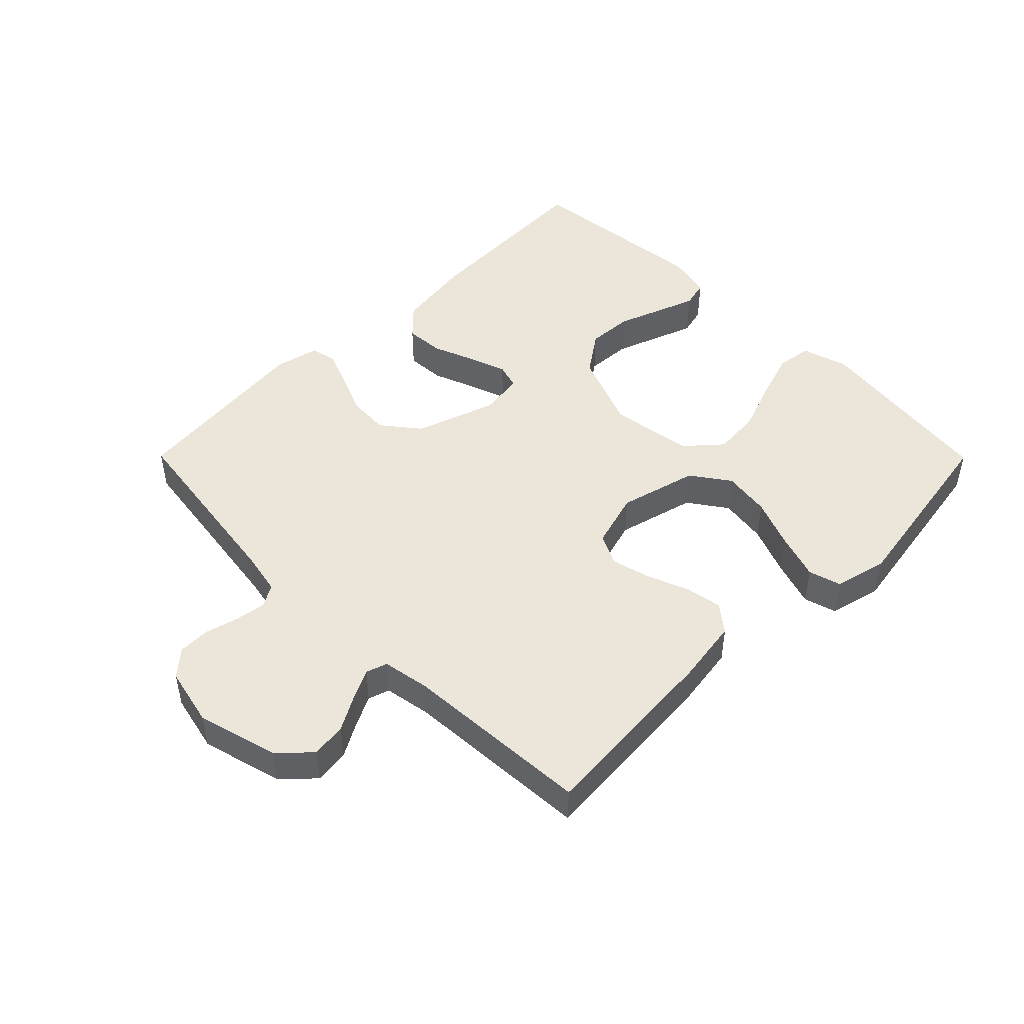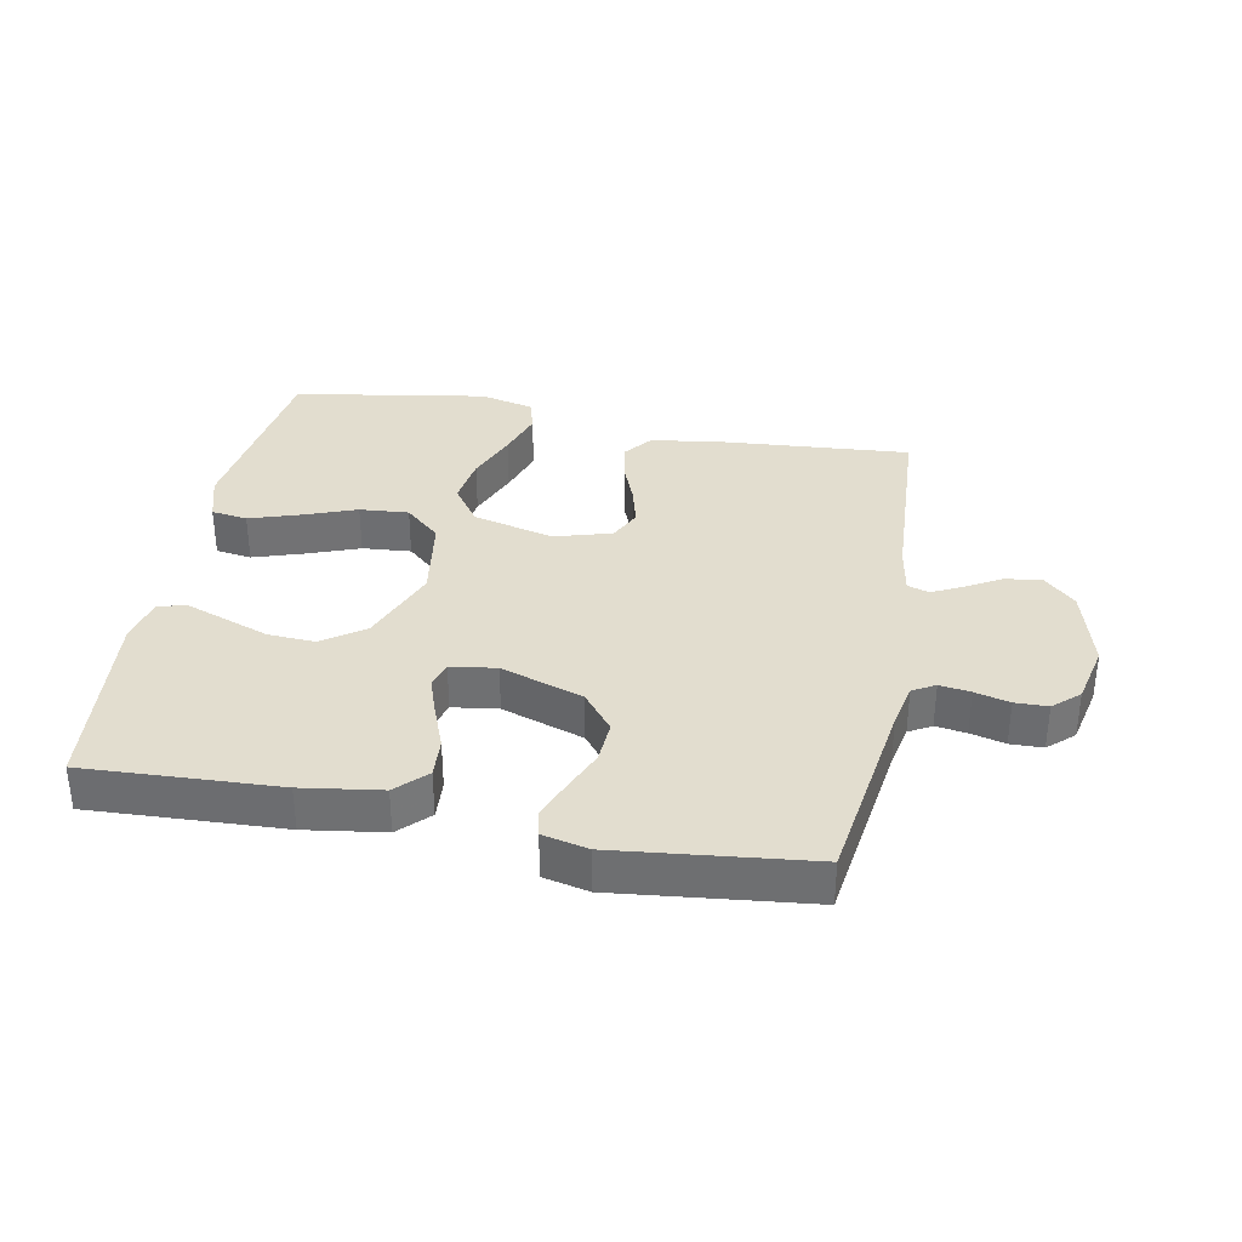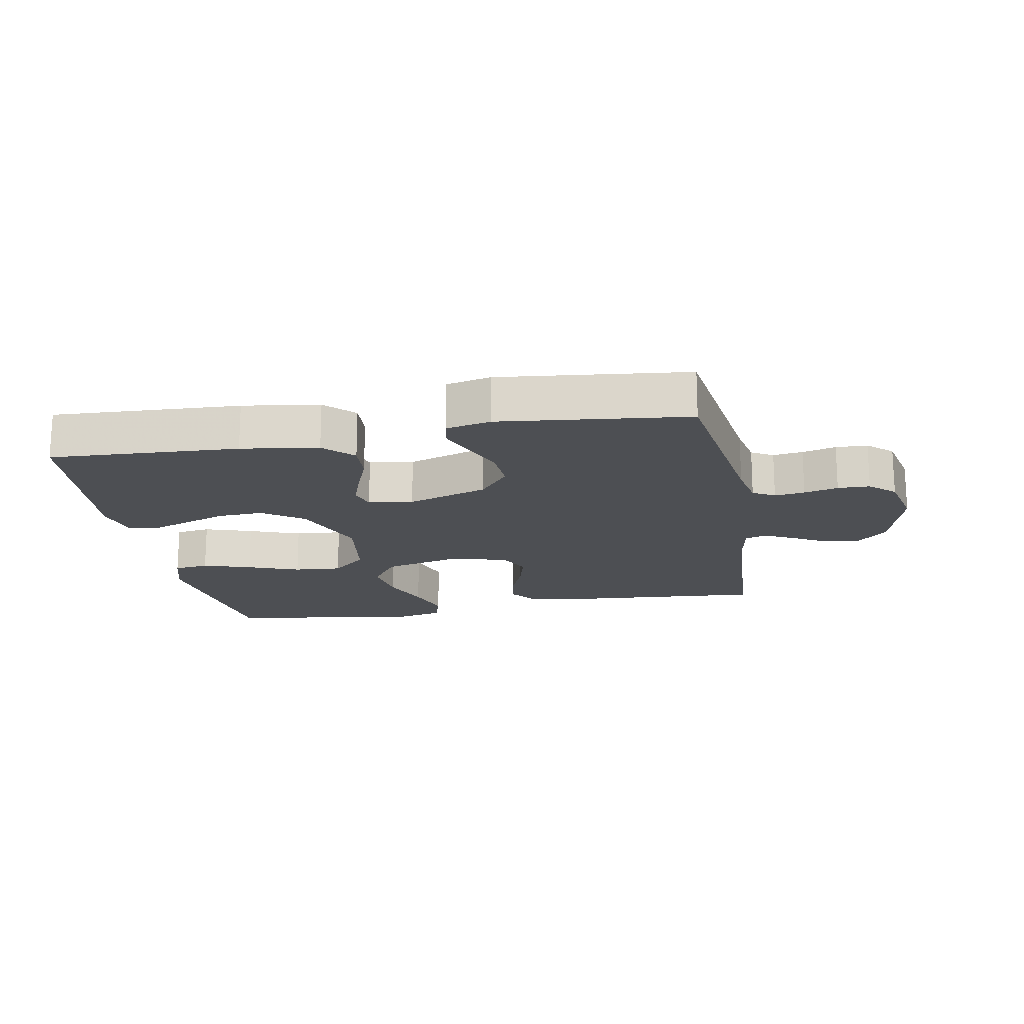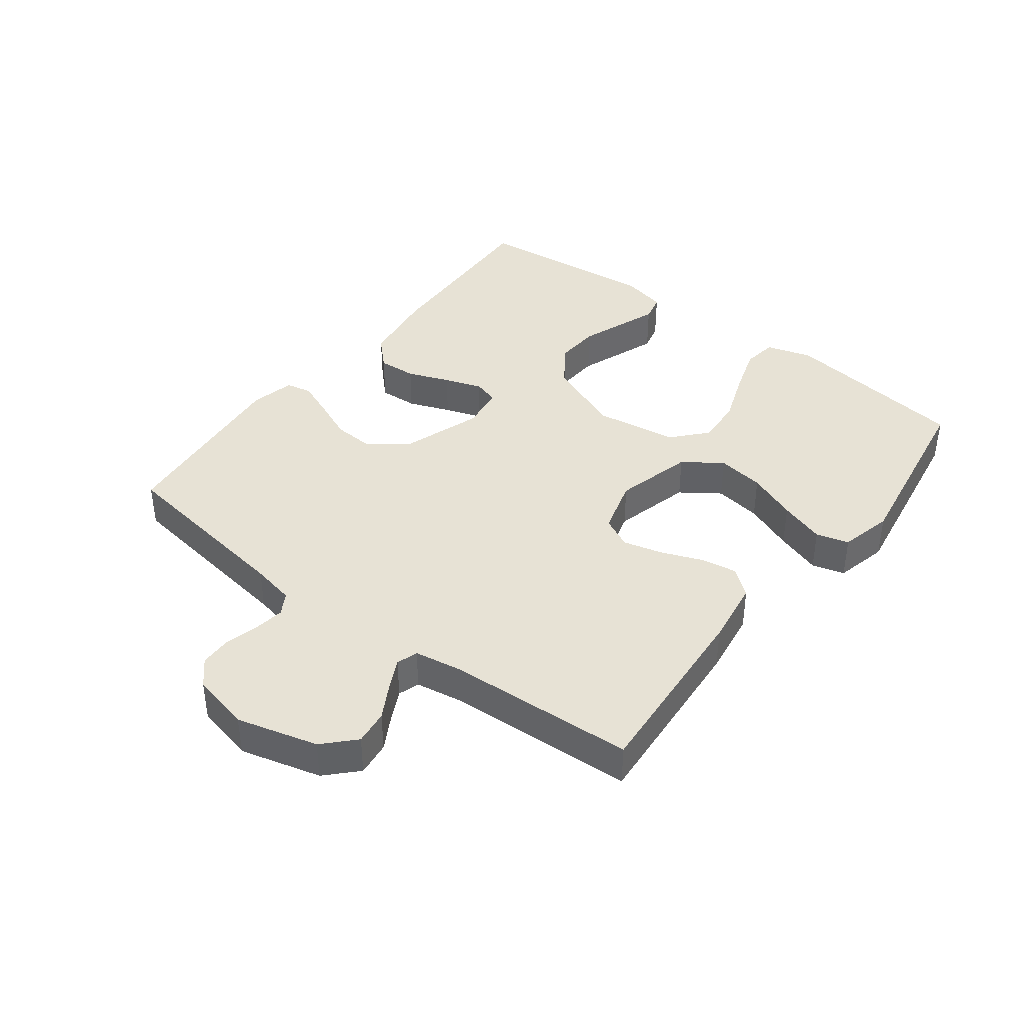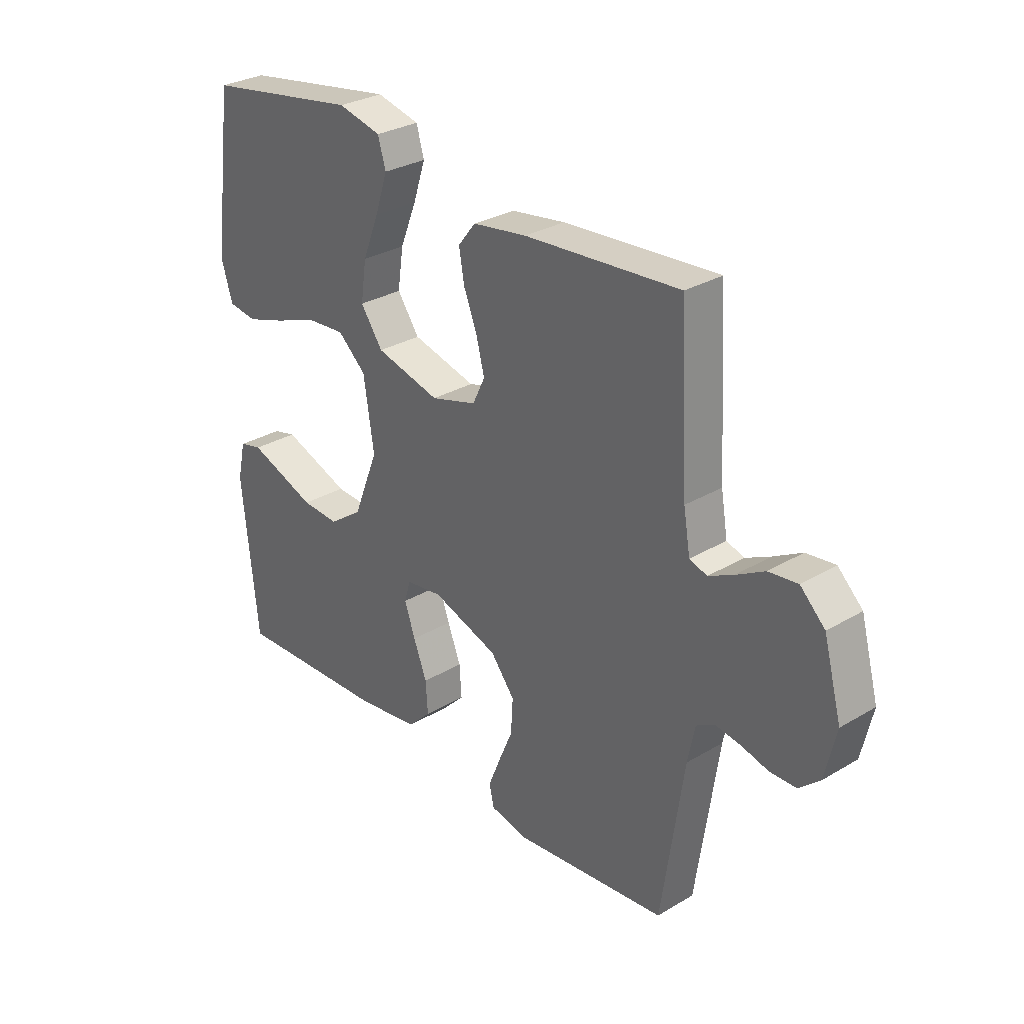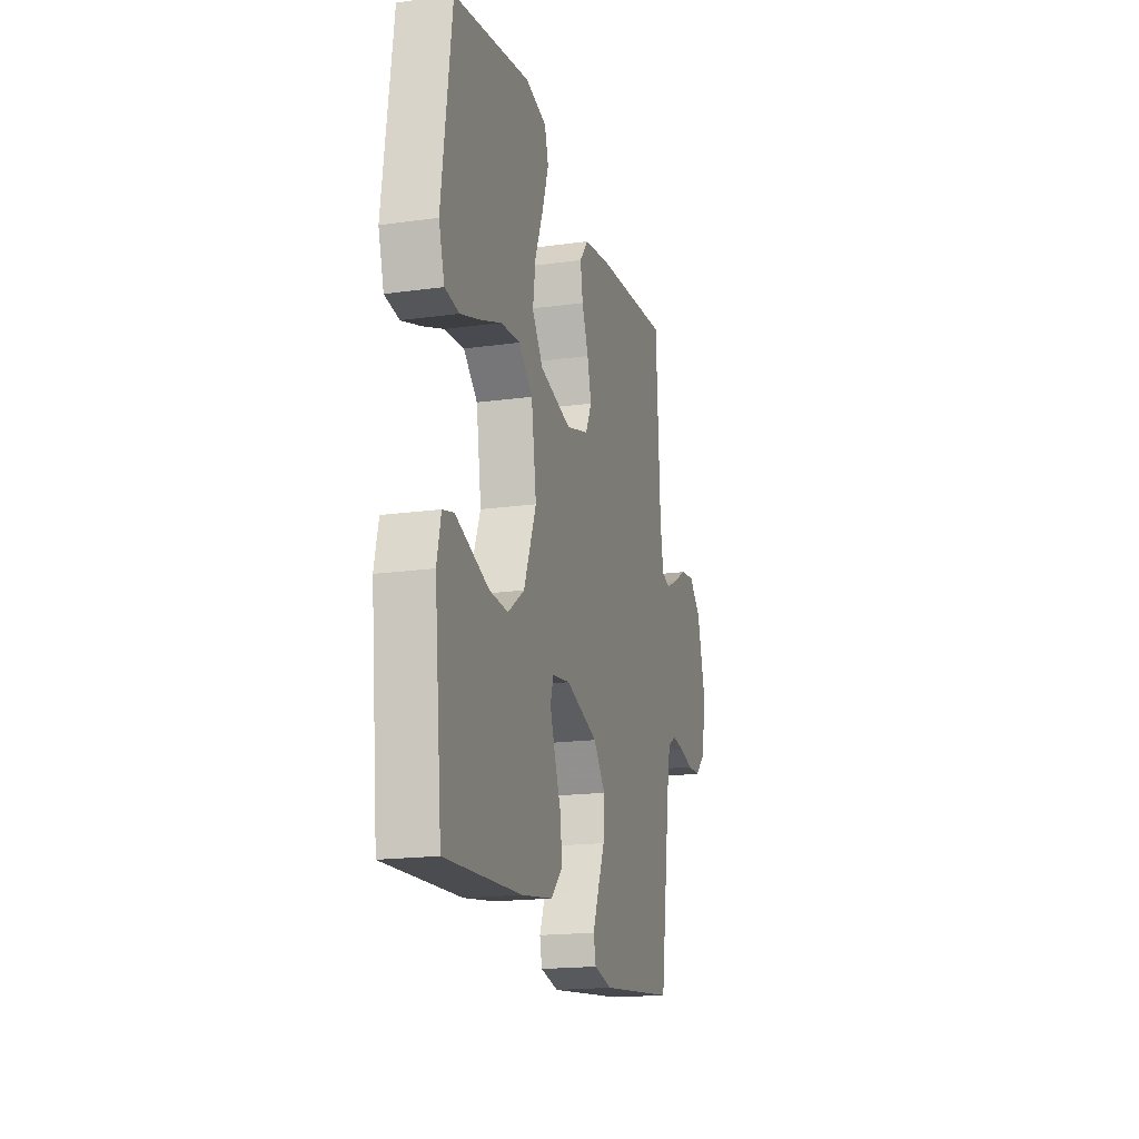
<metadata>
{"format":"obj","ext":"obj","renderer":"f3d","projection":"perspective","resolution":1024,"background":"white","views":[{"elev":47.5,"azim":-44.8,"up":"+Y"},{"elev":34.8,"azim":-169.2,"up":"+Y"},{"elev":-17.7,"azim":-169.7,"up":"+Y"},{"elev":40.3,"azim":-52.5,"up":"+Y"},{"elev":30.0,"azim":-130.9,"up":"+Z"},{"elev":-17.9,"azim":105.2,"up":"+Z"}]}
</metadata>
<code>
v 0.5 0.07 -0.5
v 0.2 0.07 -0.486
v 0.077 0.07 -0.468
v 0.032 0.07 -0.423
v 0.036 0.07 -0.361
v 0.062 0.07 -0.294
v 0.083 0.07 -0.234
v 0.071 0.07 -0.193
v 0 0.07 -0.183
v -0.128 0.07 -0.226
v -0.175 0.07 -0.285
v -0.171 0.07 -0.352
v -0.143 0.07 -0.418
v -0.12 0.07 -0.476
v -0.129 0.07 -0.517
v -0.2 0.07 -0.533
v -0.5 0.07 -0.5
v -0.543 0.07 -0.2
v -0.557 0.07 -0.13
v -0.592 0.07 -0.11
v -0.64 0.07 -0.117
v -0.694 0.07 -0.131
v -0.745 0.07 -0.13
v -0.785 0.07 -0.094
v -0.806 0.07 0
v -0.771 0.07 0.129
v -0.723 0.07 0.175
v -0.667 0.07 0.168
v -0.612 0.07 0.137
v -0.564 0.07 0.113
v -0.53 0.07 0.124
v -0.517 0.07 0.2
v -0.5 0.07 0.5
v -0.2 0.07 0.477
v -0.095 0.07 0.461
v -0.061 0.07 0.418
v -0.071 0.07 0.36
v -0.097 0.07 0.294
v -0.113 0.07 0.232
v -0.089 0.07 0.182
v 0 0.07 0.156
v 0.125 0.07 0.188
v 0.168 0.07 0.249
v 0.157 0.07 0.325
v 0.125 0.07 0.405
v 0.101 0.07 0.478
v 0.116 0.07 0.53
v 0.2 0.07 0.55
v 0.5 0.07 0.5
v 0.54 0.07 0.2
v 0.518 0.07 0.127
v 0.462 0.07 0.119
v 0.385 0.07 0.144
v 0.302 0.07 0.175
v 0.226 0.07 0.181
v 0.171 0.07 0.132
v 0.151 0.07 0
v 0.2 0.07 -0.124
v 0.265 0.07 -0.17
v 0.338 0.07 -0.166
v 0.409 0.07 -0.14
v 0.47 0.07 -0.118
v 0.514 0.07 -0.129
v 0.53 0.07 -0.2
v 0.5 0 -0.5
v 0.2 0 -0.486
v 0.077 0 -0.468
v 0.032 0 -0.423
v 0.036 0 -0.361
v 0.062 0 -0.294
v 0.083 0 -0.234
v 0.071 0 -0.193
v 0 0 -0.183
v -0.128 0 -0.226
v -0.175 0 -0.285
v -0.171 0 -0.352
v -0.143 0 -0.418
v -0.12 0 -0.476
v -0.129 0 -0.517
v -0.2 0 -0.533
v -0.5 0 -0.5
v -0.543 0 -0.2
v -0.557 0 -0.13
v -0.592 0 -0.11
v -0.64 0 -0.117
v -0.694 0 -0.131
v -0.745 0 -0.13
v -0.785 0 -0.094
v -0.806 0 0
v -0.771 0 0.129
v -0.723 0 0.175
v -0.667 0 0.168
v -0.612 0 0.137
v -0.564 0 0.113
v -0.53 0 0.124
v -0.517 0 0.2
v -0.5 0 0.5
v -0.2 0 0.477
v -0.095 0 0.461
v -0.061 0 0.418
v -0.071 0 0.36
v -0.097 0 0.294
v -0.113 0 0.232
v -0.089 0 0.182
v 0 0 0.156
v 0.125 0 0.188
v 0.168 0 0.249
v 0.157 0 0.325
v 0.125 0 0.405
v 0.101 0 0.478
v 0.116 0 0.53
v 0.2 0 0.55
v 0.5 0 0.5
v 0.54 0 0.2
v 0.518 0 0.127
v 0.462 0 0.119
v 0.385 0 0.144
v 0.302 0 0.175
v 0.226 0 0.181
v 0.171 0 0.132
v 0.151 0 0
v 0.2 0 -0.124
v 0.265 0 -0.17
v 0.338 0 -0.166
v 0.409 0 -0.14
v 0.47 0 -0.118
v 0.514 0 -0.129
v 0.53 0 -0.2
f 60 61 62 63
f 60 63 64 1
f 51 52 53 54
f 49 50 51 54
f 49 54 55
f 48 49 55 56
f 44 45 46 47
f 44 47 48
f 43 44 48
f 35 36 37 38
f 35 38 39
f 32 33 34 35
f 31 32 35 39
f 30 31 39 40
f 26 27 28 29
f 26 29 30
f 25 26 30
f 21 22 23 24
f 20 21 24 25
f 15 16 17 18
f 15 18 19
f 12 13 14 15
f 12 15 19
f 11 12 19
f 10 11 19 20
f 3 4 5 6
f 3 6 7
f 2 3 7
f 59 60 1 2
f 58 59 2 7
f 57 58 7 8
f 43 48 56 57
f 42 43 57 8
f 41 42 8 9
f 25 30 40 41
f 20 25 41
f 9 10 20 41
f 127 126 125 124
f 65 128 127 124
f 118 117 116 115
f 118 115 114 113
f 119 118 113
f 120 119 113 112
f 111 110 109 108
f 112 111 108
f 112 108 107
f 102 101 100 99
f 103 102 99
f 99 98 97 96
f 103 99 96 95
f 104 103 95 94
f 93 92 91 90
f 94 93 90
f 94 90 89
f 88 87 86 85
f 89 88 85 84
f 82 81 80 79
f 83 82 79
f 79 78 77 76
f 83 79 76
f 83 76 75
f 84 83 75 74
f 70 69 68 67
f 71 70 67
f 71 67 66
f 66 65 124 123
f 71 66 123 122
f 72 71 122 121
f 121 120 112 107
f 72 121 107 106
f 73 72 106 105
f 105 104 94 89
f 105 89 84
f 105 84 74 73
f 1 65 66 2
f 2 66 67 3
f 3 67 68 4
f 4 68 69 5
f 5 69 70 6
f 6 70 71 7
f 7 71 72 8
f 8 72 73 9
f 9 73 74 10
f 10 74 75 11
f 11 75 76 12
f 12 76 77 13
f 13 77 78 14
f 14 78 79 15
f 15 79 80 16
f 16 80 81 17
f 17 81 82 18
f 18 82 83 19
f 19 83 84 20
f 20 84 85 21
f 21 85 86 22
f 22 86 87 23
f 23 87 88 24
f 24 88 89 25
f 25 89 90 26
f 26 90 91 27
f 27 91 92 28
f 28 92 93 29
f 29 93 94 30
f 30 94 95 31
f 31 95 96 32
f 32 96 97 33
f 33 97 98 34
f 34 98 99 35
f 35 99 100 36
f 36 100 101 37
f 37 101 102 38
f 38 102 103 39
f 39 103 104 40
f 40 104 105 41
f 41 105 106 42
f 42 106 107 43
f 43 107 108 44
f 44 108 109 45
f 45 109 110 46
f 46 110 111 47
f 47 111 112 48
f 48 112 113 49
f 49 113 114 50
f 50 114 115 51
f 51 115 116 52
f 52 116 117 53
f 53 117 118 54
f 54 118 119 55
f 55 119 120 56
f 56 120 121 57
f 57 121 122 58
f 58 122 123 59
f 59 123 124 60
f 60 124 125 61
f 61 125 126 62
f 62 126 127 63
f 63 127 128 64
f 64 128 65 1

</code>
